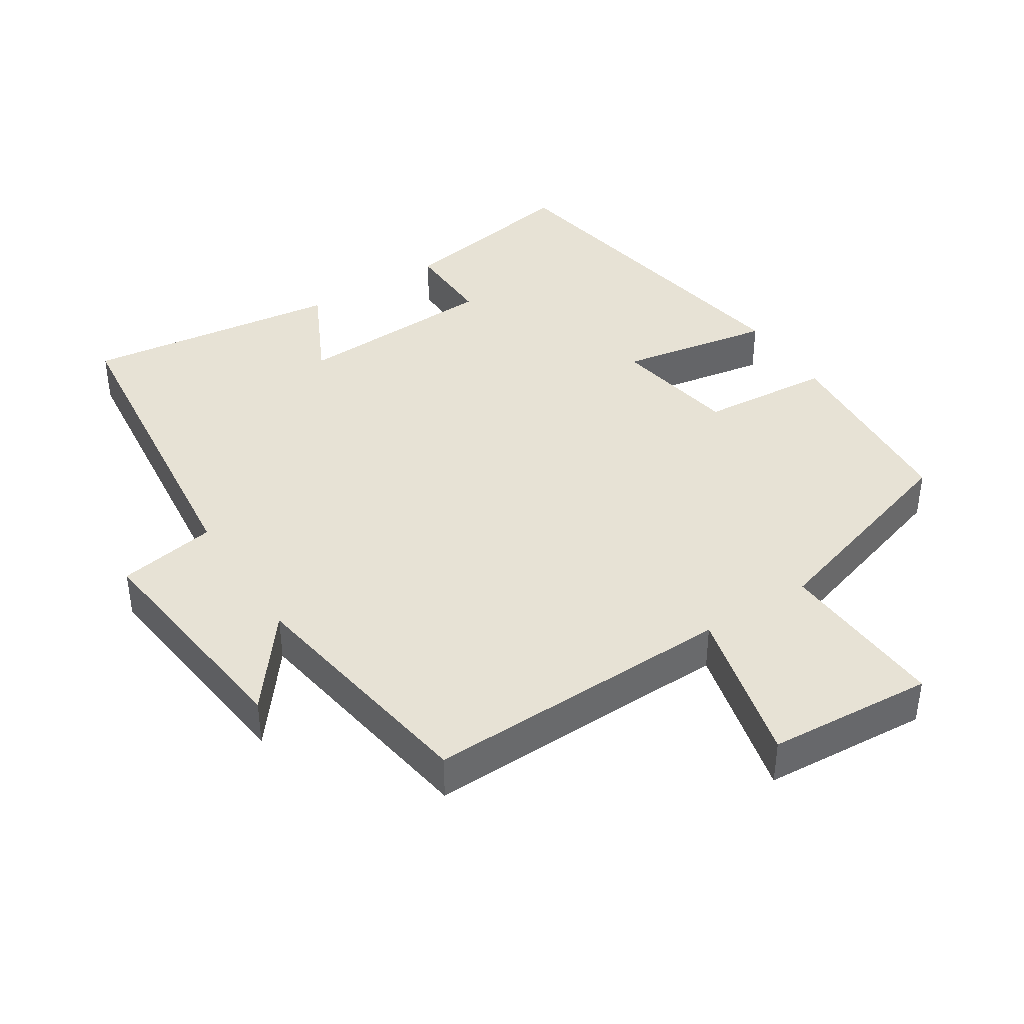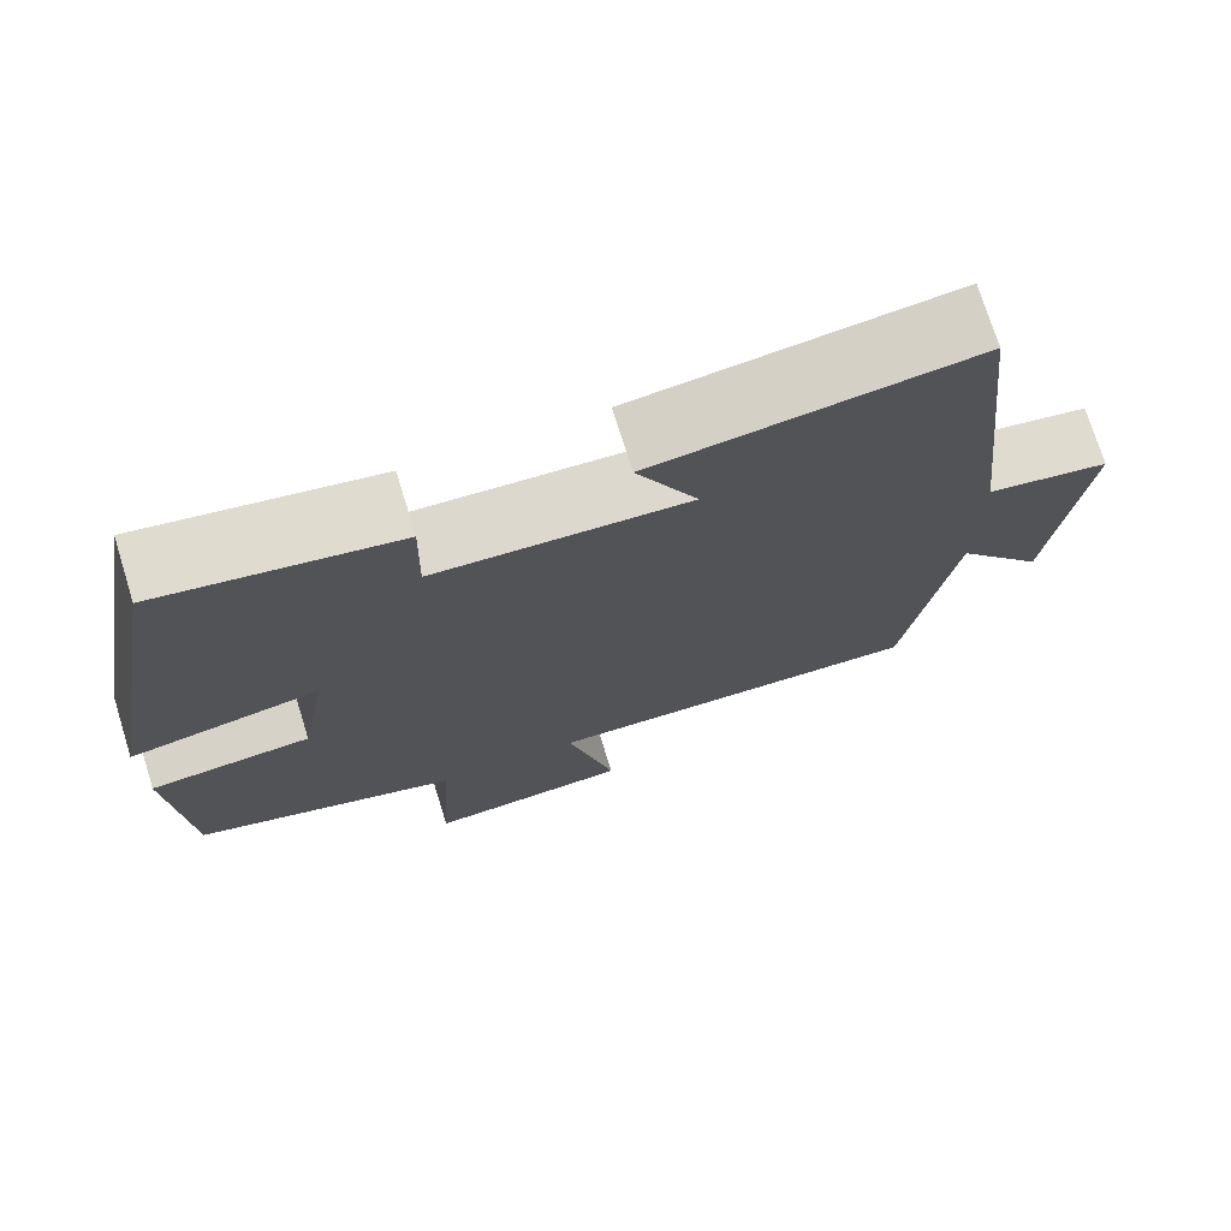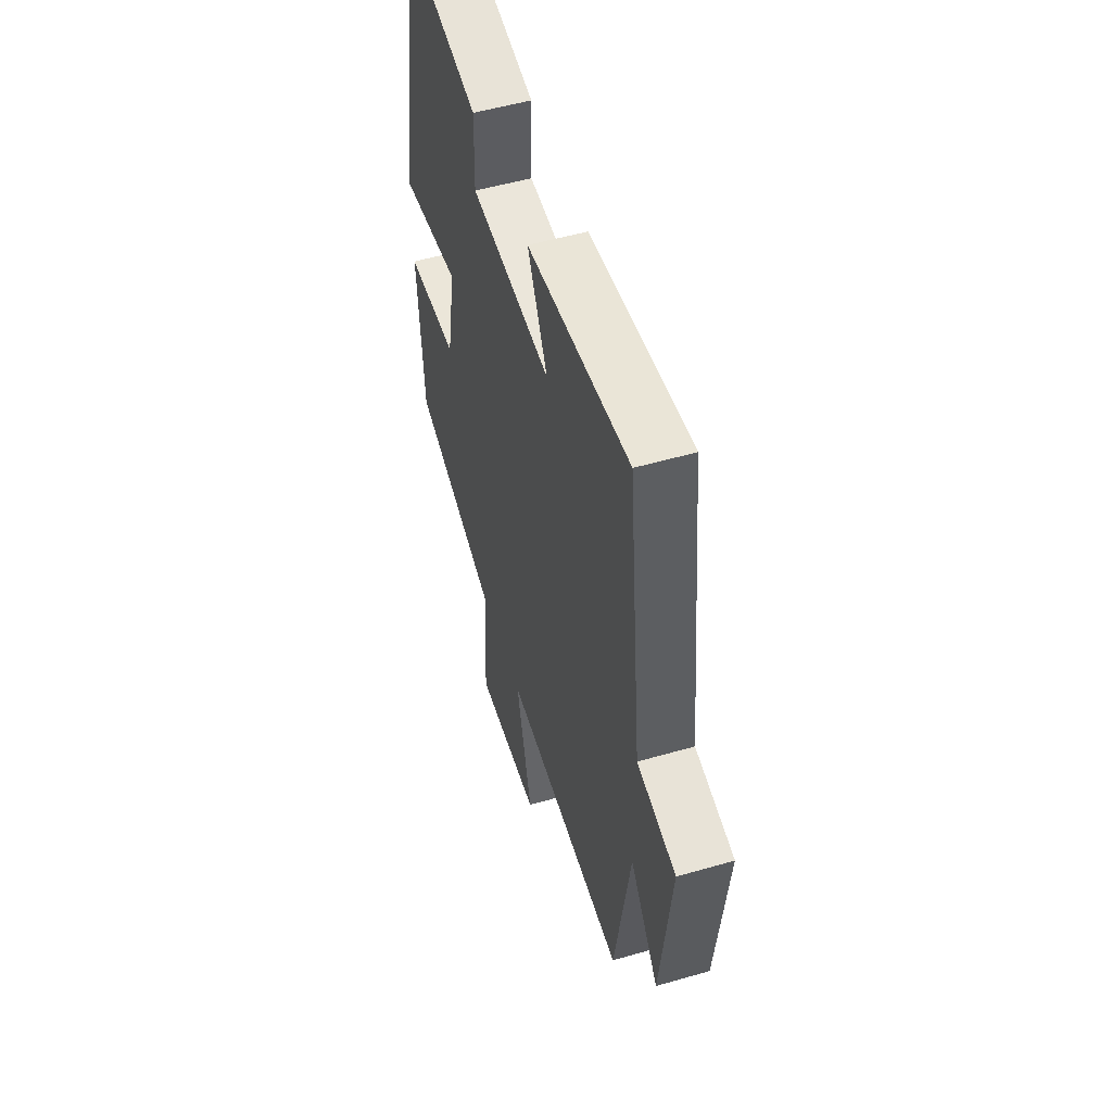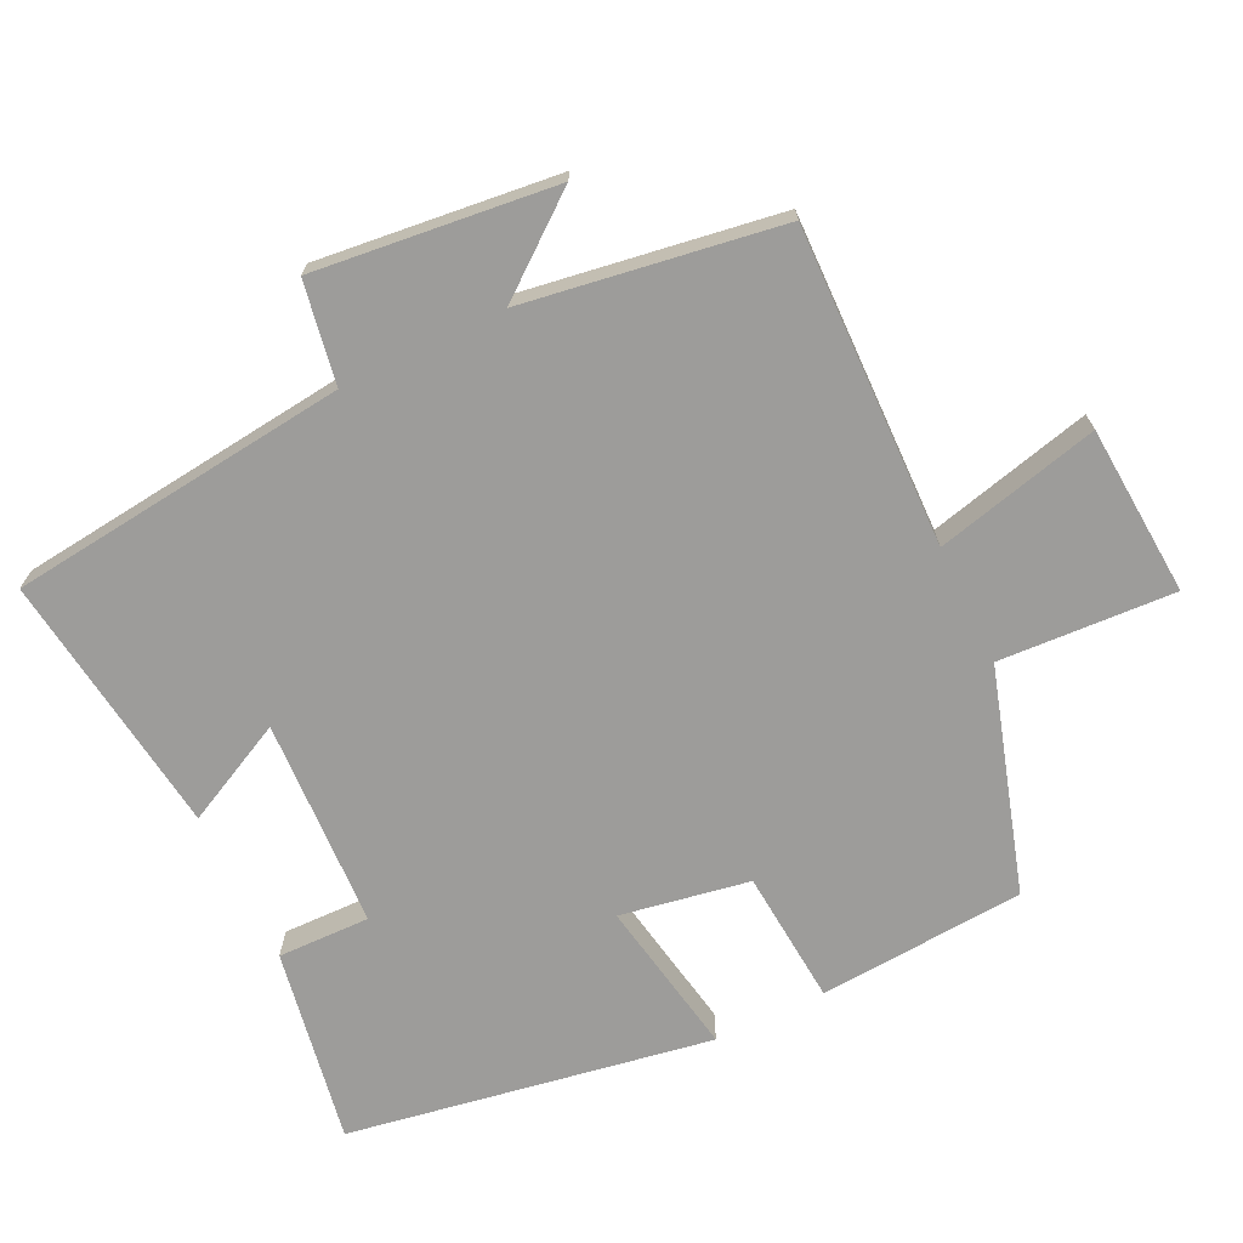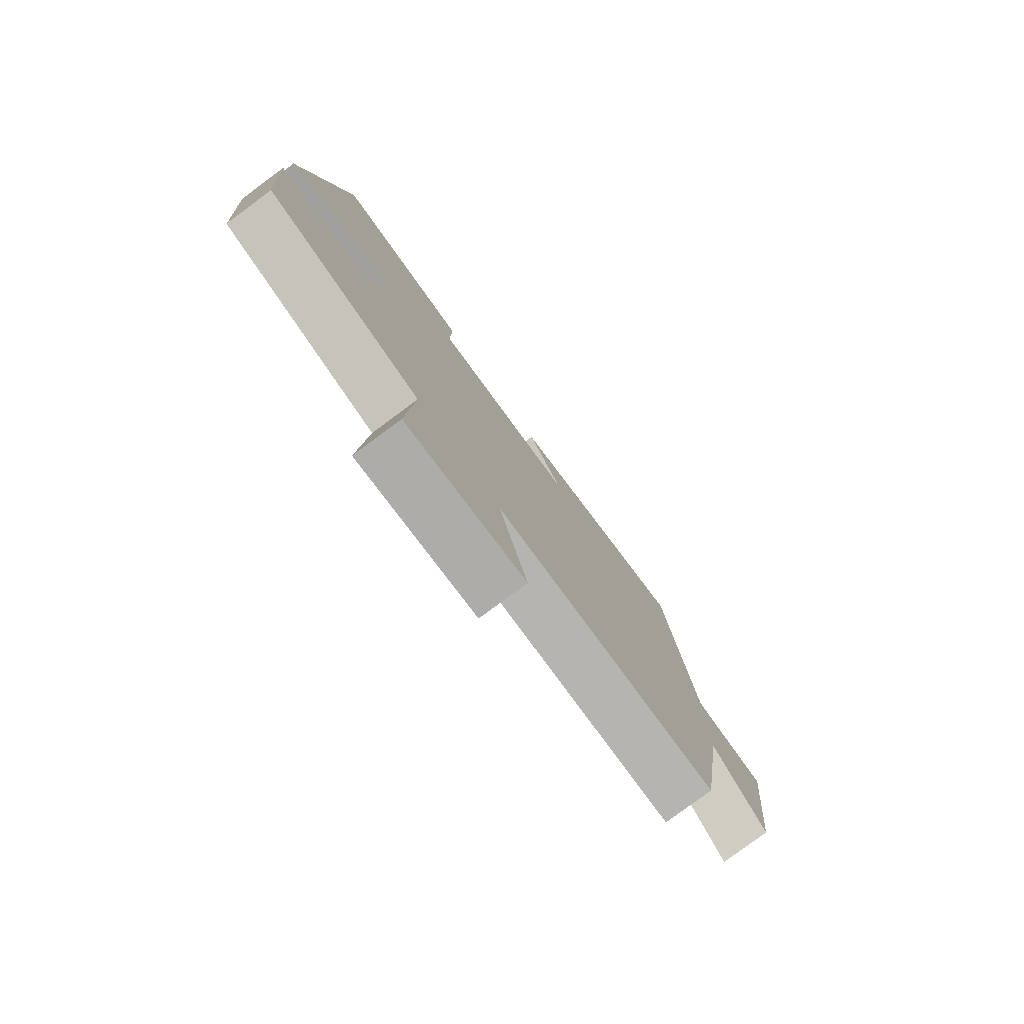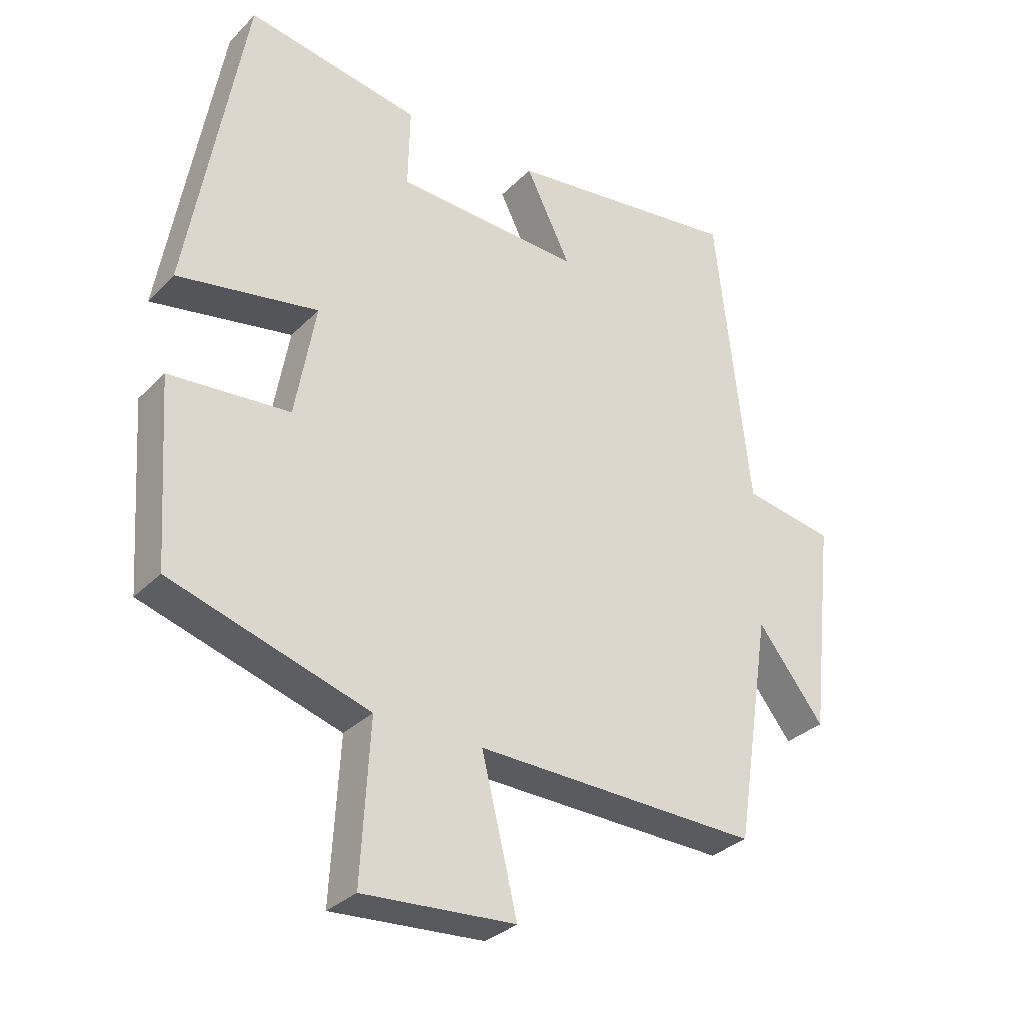
<metadata>
{"format":"obj","ext":"obj","renderer":"f3d","projection":"perspective","resolution":1024,"background":"white","views":[{"elev":40.3,"azim":147.3,"up":"+Y"},{"elev":73.7,"azim":-17.3,"up":"+Z"},{"elev":53.4,"azim":72.9,"up":"+Z"},{"elev":-70.1,"azim":115.9,"up":"+Y"},{"elev":-79.5,"azim":-53.5,"up":"+Z"},{"elev":-31.7,"azim":-36.0,"up":"+Z"}]}
</metadata>
<code>
v -0.412 0.07 0.548
v -0.14 0.07 0.5
v -0.143 0.07 0.371
v 0.149 0.07 0.357
v 0.078 0.07 0.5
v 0.447 0.07 0.548
v 0.5 0.07 0.073
v 0.642 0.07 0.048
v 0.604 0.07 -0.288
v 0.5 0.07 -0.155
v 0.444 0.07 -0.512
v -0.002 0.07 -0.5
v 0.054 0.07 -0.729
v -0.184 0.07 -0.745
v -0.17 0.07 -0.5
v -0.48 0.07 -0.404
v -0.5 0.07 -0.116
v -0.312 0.07 -0.101
v -0.28 0.07 0.079
v -0.5 0.07 0.04
v -0.412 0 0.548
v -0.14 0 0.5
v -0.143 0 0.371
v 0.149 0 0.357
v 0.078 0 0.5
v 0.447 0 0.548
v 0.5 0 0.073
v 0.642 0 0.048
v 0.604 0 -0.288
v 0.5 0 -0.155
v 0.444 0 -0.512
v -0.002 0 -0.5
v 0.054 0 -0.729
v -0.184 0 -0.745
v -0.17 0 -0.5
v -0.48 0 -0.404
v -0.5 0 -0.116
v -0.312 0 -0.101
v -0.28 0 0.079
v -0.5 0 0.04
f 19 20 1 2
f 18 19 2 3
f 15 16 17 18
f 15 18 3 4
f 12 13 14 15
f 12 15 4
f 10 11 12 4
f 7 8 9 10
f 6 7 10
f 4 5 6 10
f 22 21 40 39
f 23 22 39 38
f 38 37 36 35
f 24 23 38 35
f 35 34 33 32
f 24 35 32
f 24 32 31 30
f 30 29 28 27
f 30 27 26
f 30 26 25 24
f 1 21 22 2
f 2 22 23 3
f 3 23 24 4
f 4 24 25 5
f 5 25 26 6
f 6 26 27 7
f 7 27 28 8
f 8 28 29 9
f 9 29 30 10
f 10 30 31 11
f 11 31 32 12
f 12 32 33 13
f 13 33 34 14
f 14 34 35 15
f 15 35 36 16
f 16 36 37 17
f 17 37 38 18
f 18 38 39 19
f 19 39 40 20
f 20 40 21 1

</code>
